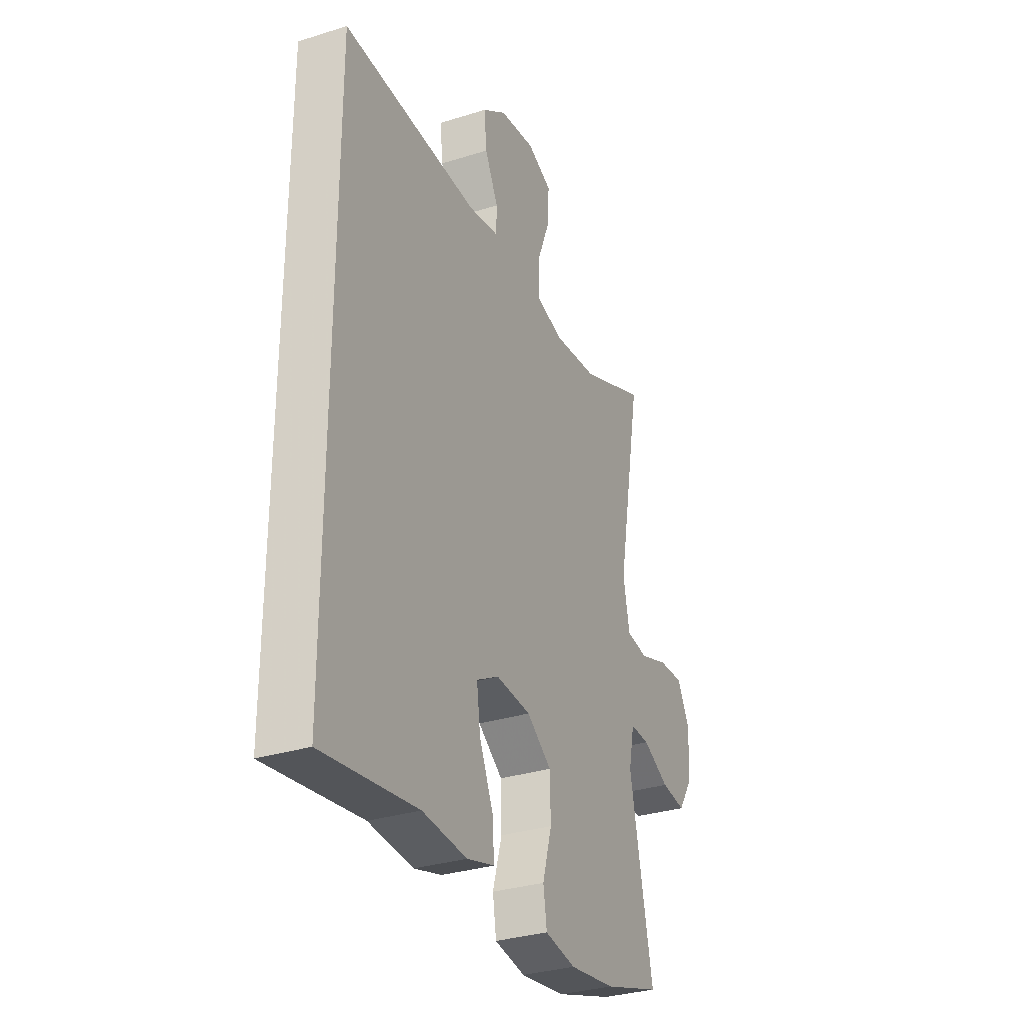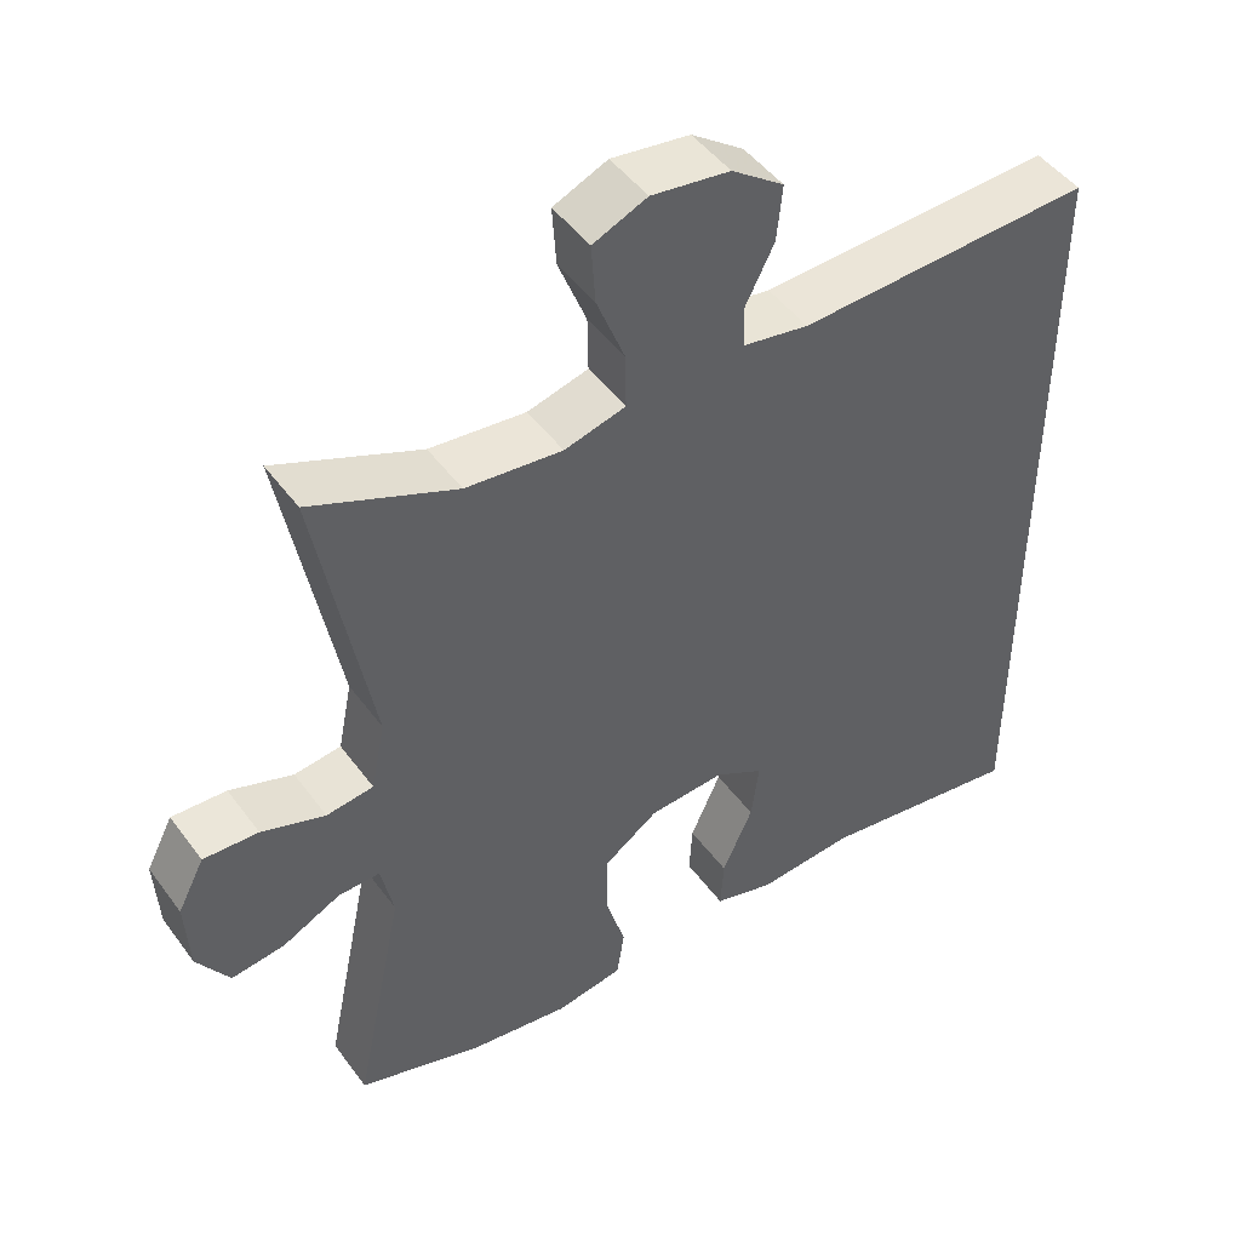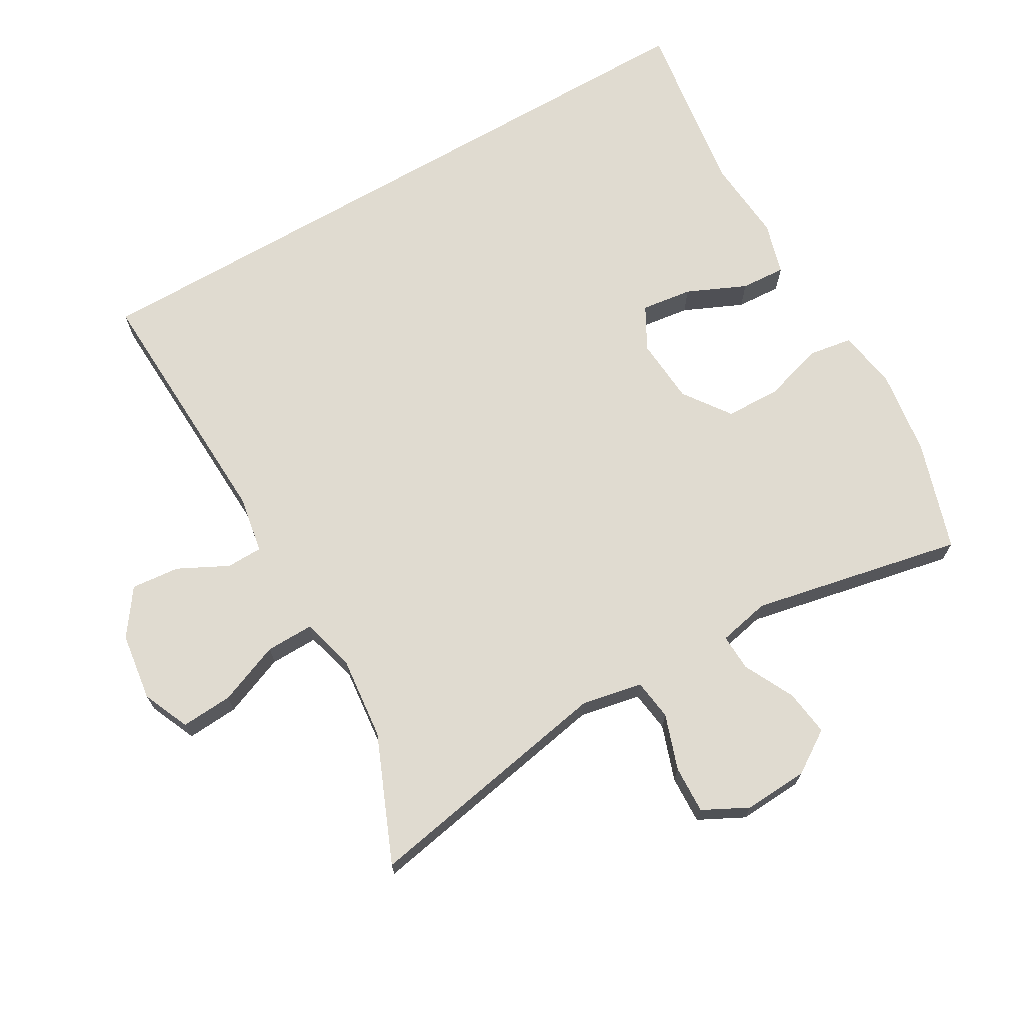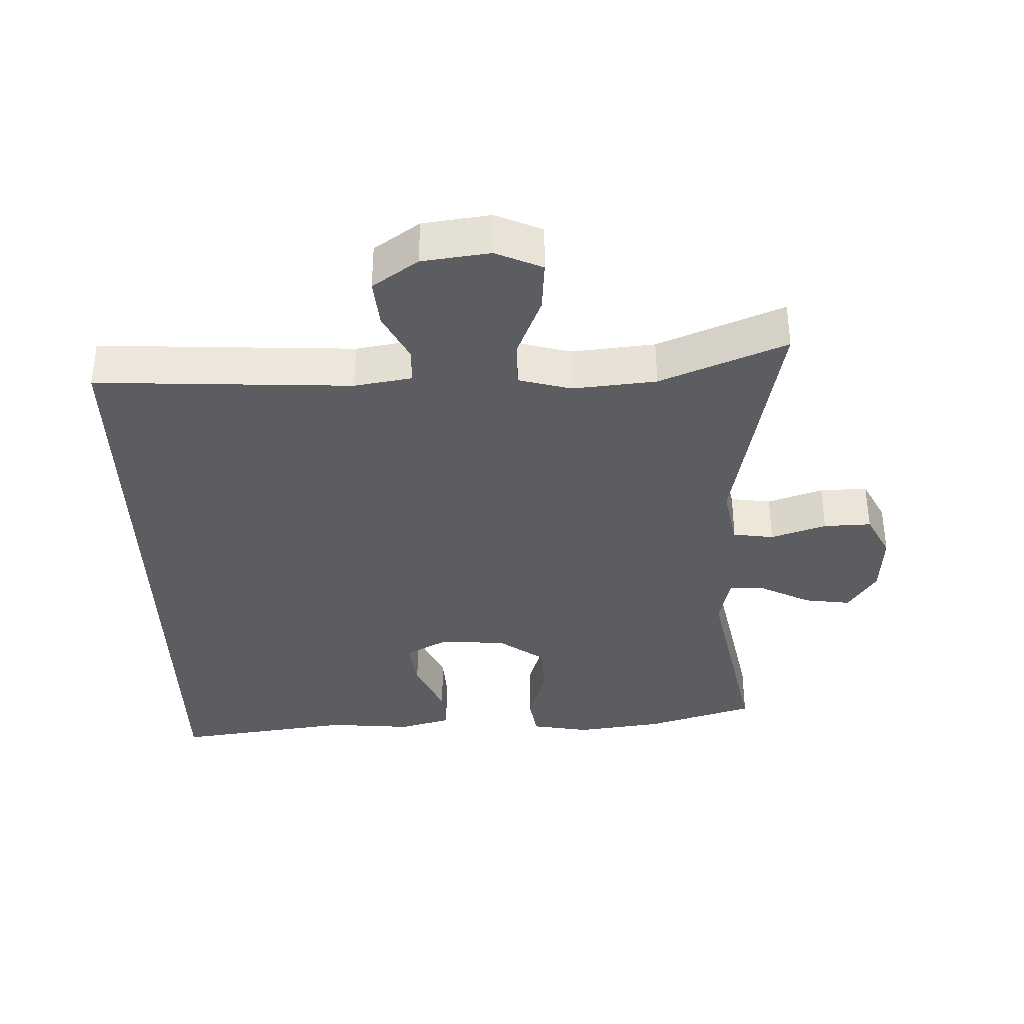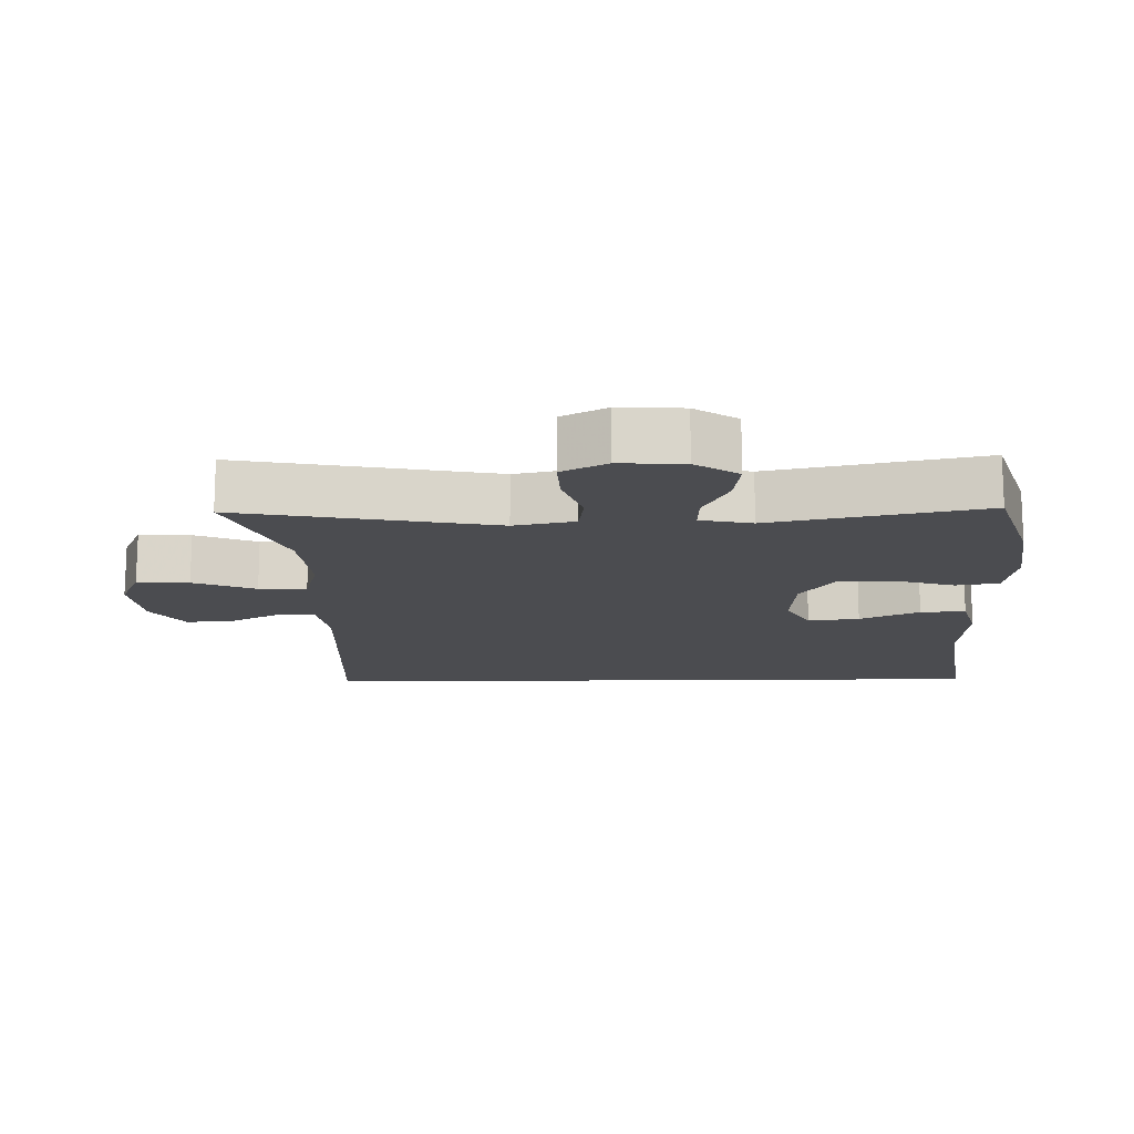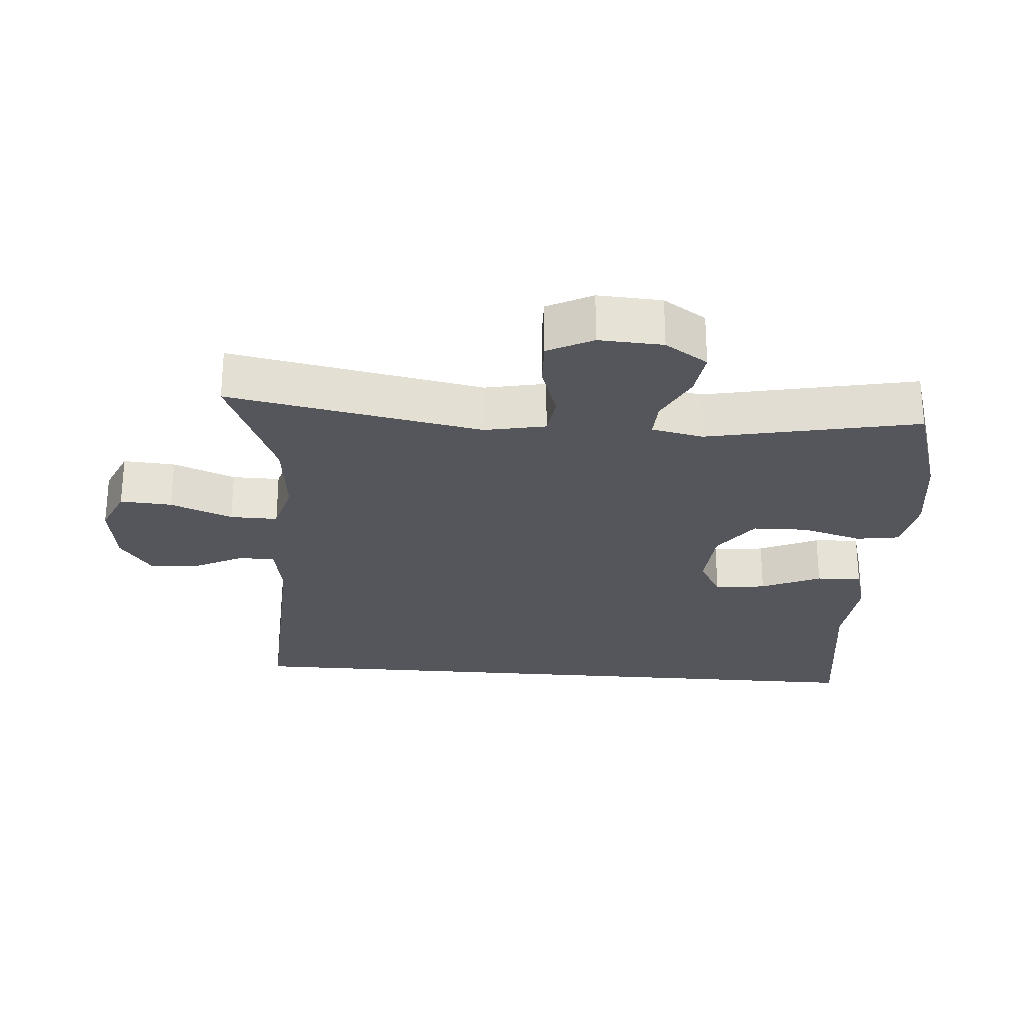
<metadata>
{"format":"obj","ext":"obj","renderer":"f3d","projection":"perspective","resolution":1024,"background":"white","views":[{"elev":-31.8,"azim":-66.1,"up":"+Z"},{"elev":47.3,"azim":145.6,"up":"+Z"},{"elev":69.8,"azim":59.8,"up":"+Y"},{"elev":-36.0,"azim":1.4,"up":"+Y"},{"elev":-15.2,"azim":91.1,"up":"+Y"},{"elev":-26.2,"azim":85.4,"up":"+Y"}]}
</metadata>
<code>
v -0.5 0.07 0.439
v -0.122 0.07 0.423
v -0.037 0.07 0.438
v -0.036 0.07 0.491
v -0.073 0.07 0.564
v -0.08 0.07 0.635
v -0.013 0.07 0.683
v 0.087 0.07 0.697
v 0.156 0.07 0.667
v 0.151 0.07 0.591
v 0.115 0.07 0.5
v 0.114 0.07 0.43
v 0.192 0.07 0.409
v 0.315 0.07 0.422
v 0.5 0.07 0.5
v 0.431 0.07 0.127
v 0.449 0.07 0.038
v 0.509 0.07 0.03
v 0.59 0.07 0.058
v 0.66 0.07 0.061
v 0.694 0.07 -0.005
v 0.689 0.07 -0.099
v 0.648 0.07 -0.162
v 0.58 0.07 -0.153
v 0.506 0.07 -0.116
v 0.452 0.07 -0.114
v 0.436 0.07 -0.19
v 0.5 0.07 -0.5
v 0.34 0.07 -0.551
v 0.212 0.07 -0.569
v 0.126 0.07 -0.554
v 0.116 0.07 -0.491
v 0.142 0.07 -0.402
v 0.14 0.07 -0.321
v 0.071 0.07 -0.272
v -0.026 0.07 -0.265
v -0.089 0.07 -0.3
v -0.079 0.07 -0.375
v -0.04 0.07 -0.462
v -0.036 0.07 -0.528
v -0.113 0.07 -0.55
v -0.237 0.07 -0.54
v -0.5 0.07 -0.578
v -0.5 0 0.439
v -0.122 0 0.423
v -0.037 0 0.438
v -0.036 0 0.491
v -0.073 0 0.564
v -0.08 0 0.635
v -0.013 0 0.683
v 0.087 0 0.697
v 0.156 0 0.667
v 0.151 0 0.591
v 0.115 0 0.5
v 0.114 0 0.43
v 0.192 0 0.409
v 0.315 0 0.422
v 0.5 0 0.5
v 0.431 0 0.127
v 0.449 0 0.038
v 0.509 0 0.03
v 0.59 0 0.058
v 0.66 0 0.061
v 0.694 0 -0.005
v 0.689 0 -0.099
v 0.648 0 -0.162
v 0.58 0 -0.153
v 0.506 0 -0.116
v 0.452 0 -0.114
v 0.436 0 -0.19
v 0.5 0 -0.5
v 0.34 0 -0.551
v 0.212 0 -0.569
v 0.126 0 -0.554
v 0.116 0 -0.491
v 0.142 0 -0.402
v 0.14 0 -0.321
v 0.071 0 -0.272
v -0.026 0 -0.265
v -0.089 0 -0.3
v -0.079 0 -0.375
v -0.04 0 -0.462
v -0.036 0 -0.528
v -0.113 0 -0.55
v -0.237 0 -0.54
v -0.5 0 -0.578
f 42 43 1 2
f 41 42 2 3
f 38 39 40 41
f 37 38 41
f 37 41 3
f 36 37 3
f 35 36 3 4
f 34 35 4
f 30 31 32 33
f 30 33 34
f 27 28 29 30
f 26 27 30 34
f 22 23 24 25
f 22 25 26
f 21 22 26
f 18 19 20 21
f 17 18 21 26
f 16 17 26 34
f 14 15 16 34
f 8 9 10 11
f 8 11 12
f 7 8 12
f 4 5 6 7
f 4 7 12
f 34 4 12
f 13 14 34
f 12 13 34
f 45 44 86 85
f 46 45 85 84
f 84 83 82 81
f 84 81 80
f 46 84 80
f 46 80 79
f 47 46 79 78
f 47 78 77
f 76 75 74 73
f 77 76 73
f 73 72 71 70
f 77 73 70 69
f 68 67 66 65
f 69 68 65
f 69 65 64
f 64 63 62 61
f 69 64 61 60
f 77 69 60 59
f 77 59 58 57
f 54 53 52 51
f 55 54 51
f 55 51 50
f 50 49 48 47
f 55 50 47
f 55 47 77
f 77 57 56
f 77 56 55
f 1 44 45 2
f 2 45 46 3
f 3 46 47 4
f 4 47 48 5
f 5 48 49 6
f 6 49 50 7
f 7 50 51 8
f 8 51 52 9
f 9 52 53 10
f 10 53 54 11
f 11 54 55 12
f 12 55 56 13
f 13 56 57 14
f 14 57 58 15
f 15 58 59 16
f 16 59 60 17
f 17 60 61 18
f 18 61 62 19
f 19 62 63 20
f 20 63 64 21
f 21 64 65 22
f 22 65 66 23
f 23 66 67 24
f 24 67 68 25
f 25 68 69 26
f 26 69 70 27
f 27 70 71 28
f 28 71 72 29
f 29 72 73 30
f 30 73 74 31
f 31 74 75 32
f 32 75 76 33
f 33 76 77 34
f 34 77 78 35
f 35 78 79 36
f 36 79 80 37
f 37 80 81 38
f 38 81 82 39
f 39 82 83 40
f 40 83 84 41
f 41 84 85 42
f 42 85 86 43
f 43 86 44 1

</code>
